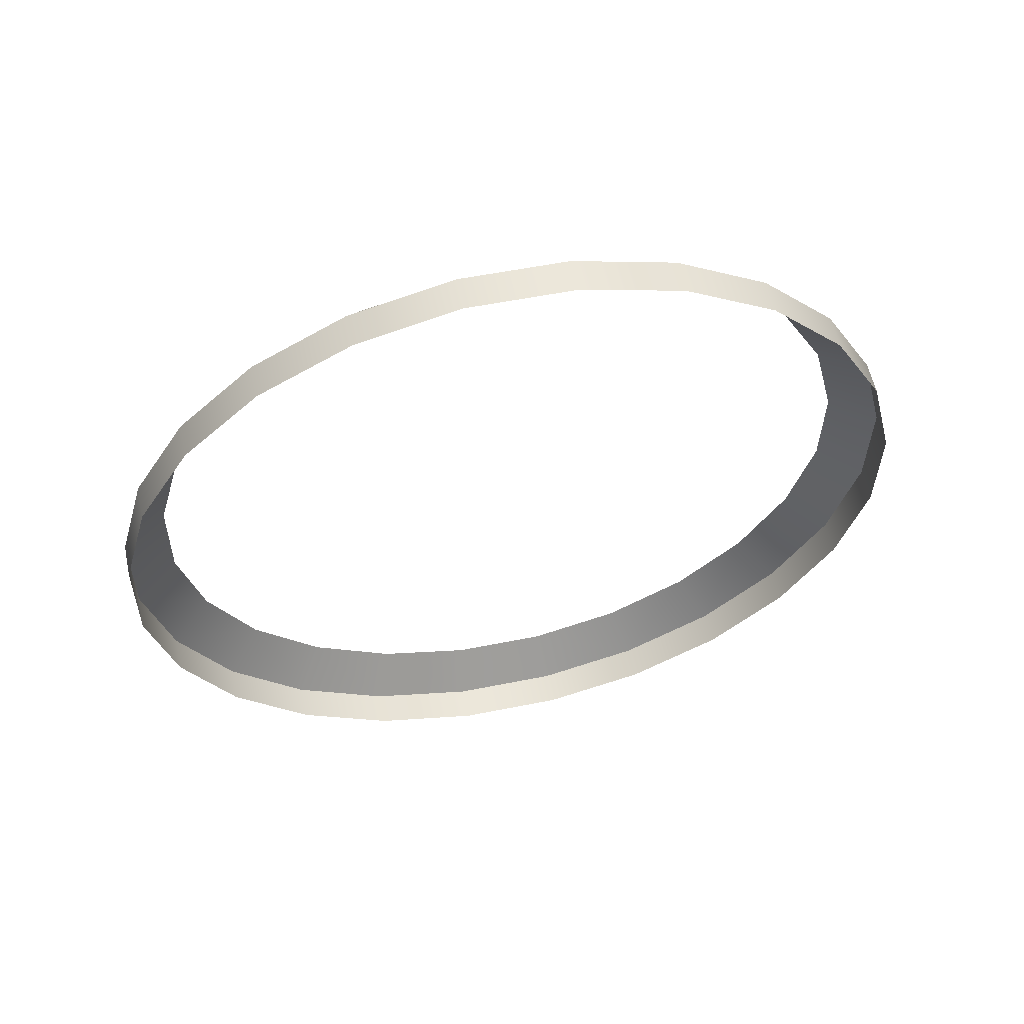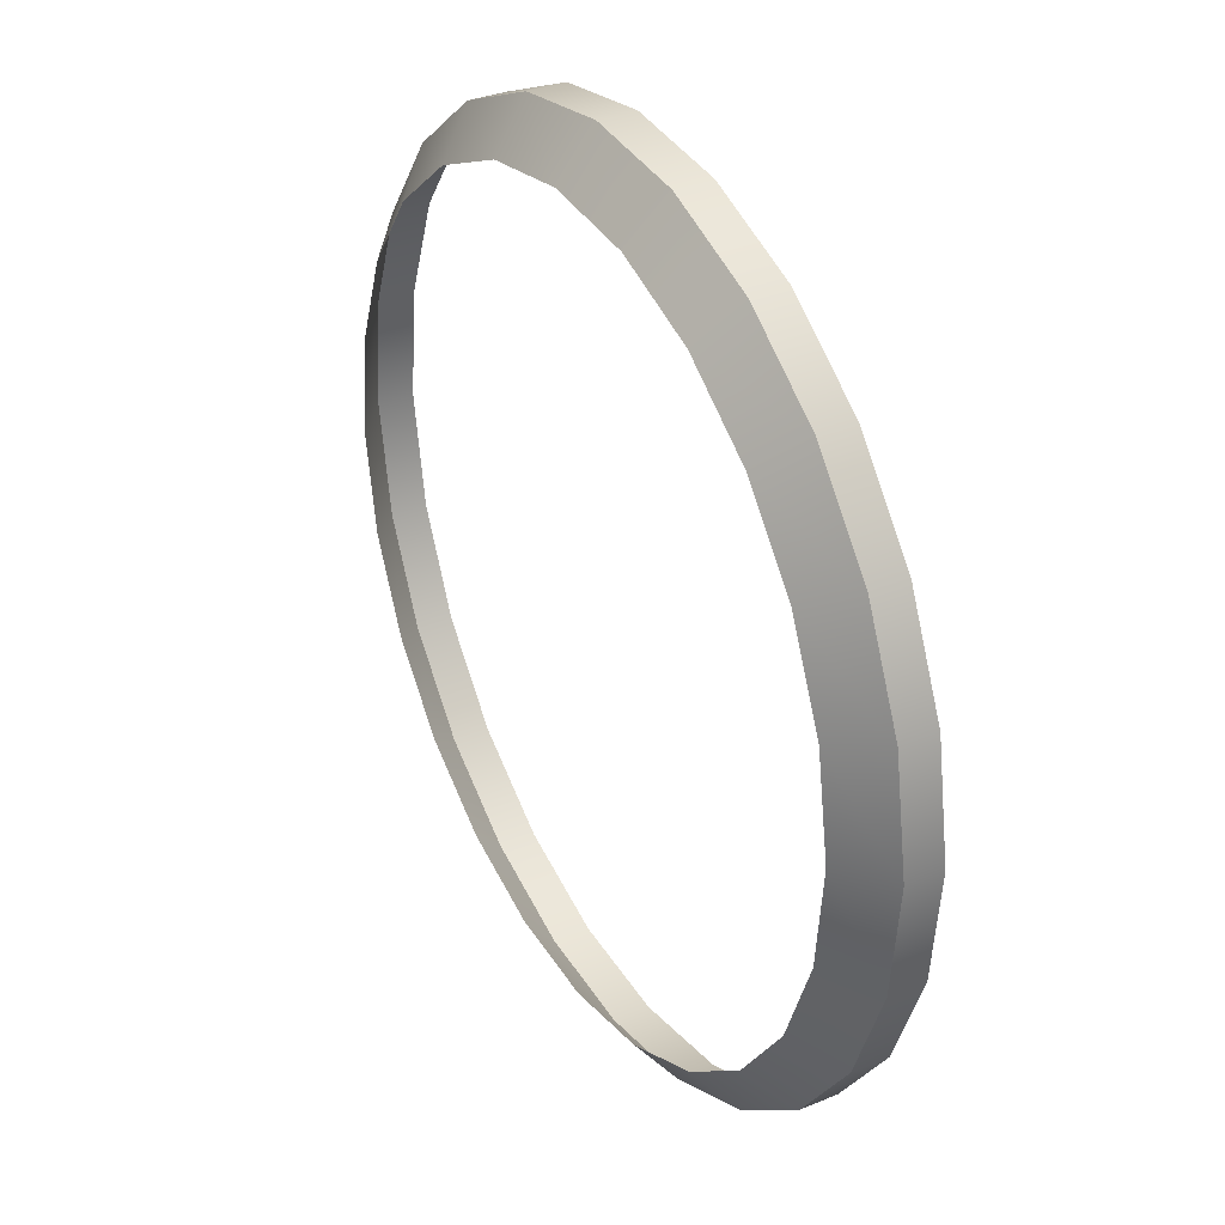
<metadata>
{"format":"obj","ext":"obj","renderer":"f3d","projection":"perspective","resolution":1024,"background":"white","views":[{"elev":-23.3,"azim":-54.2,"up":"+Z"},{"elev":65.0,"azim":64.2,"up":"+Y"}]}
</metadata>
<code>
o mesh93/mesh93-geometry/material_1#mesh93-geometry
v -0.412 0.3365 0.3965
v -0.412 0.337 0.3983
v -0.4073 0.333 0.3974
v -0.4073 0.3335 0.3992
v -0.4073 0.333 0.3974
v -0.412 0.337 0.3983
v -0.412 0.337 0.3983
v -0.412 0.3365 0.3965
v -0.4155 0.3414 0.3971
v -0.4155 0.341 0.3953
v -0.4155 0.3414 0.3971
v -0.412 0.3365 0.3965
v -0.4073 0.333 0.3974
v -0.4073 0.3335 0.3992
v -0.4019 0.3309 0.398
v -0.4073 0.3335 0.3992
v -0.412 0.337 0.3983
v -0.4061 0.336 0.4005
v -0.412 0.337 0.3983
v -0.4155 0.3414 0.3971
v -0.4103 0.3391 0.3996
v -0.4155 0.341 0.3953
v -0.4178 0.3462 0.3939
v -0.4155 0.3414 0.3971
v -0.3903 0.3309 0.398
v -0.3903 0.3313 0.3998
v -0.3849 0.333 0.3974
v -0.4019 0.3313 0.3998
v -0.4019 0.3309 0.398
v -0.4073 0.3335 0.3992
v -0.4103 0.3391 0.3996
v -0.4061 0.336 0.4005
v -0.412 0.337 0.3983
v -0.4061 0.336 0.4005
v -0.4013 0.3341 0.401
v -0.4073 0.3335 0.3992
v -0.4135 0.3431 0.3986
v -0.4103 0.3391 0.3996
v -0.4155 0.3414 0.3971
v -0.4178 0.3467 0.3957
v -0.4155 0.3414 0.3971
v -0.4178 0.3462 0.3939
v -0.3849 0.333 0.3974
v -0.3849 0.3335 0.3992
v -0.3802 0.3365 0.3965
v -0.3961 0.3301 0.3982
v -0.3961 0.3306 0.4
v -0.3903 0.3309 0.398
v -0.4019 0.3309 0.398
v -0.4019 0.3313 0.3998
v -0.3961 0.3301 0.3982
v -0.3849 0.3335 0.3992
v -0.3849 0.333 0.3974
v -0.3903 0.3313 0.3998
v -0.3903 0.3313 0.3998
v -0.3903 0.3309 0.398
v -0.3961 0.3306 0.4
v -0.4019 0.3313 0.3998
v -0.4073 0.3335 0.3992
v -0.4013 0.3341 0.401
v -0.4155 0.3414 0.3971
v -0.4178 0.3467 0.3957
v -0.4135 0.3431 0.3986
v -0.4178 0.3462 0.3939
v -0.4185 0.3518 0.3924
v -0.4178 0.3467 0.3957
v -0.3802 0.337 0.3983
v -0.3802 0.3365 0.3965
v -0.3849 0.3335 0.3992
v -0.3961 0.3306 0.4
v -0.3961 0.3301 0.3982
v -0.4019 0.3313 0.3998
v -0.3903 0.3313 0.3998
v -0.3909 0.3341 0.401
v -0.3849 0.3335 0.3992
v -0.3961 0.3306 0.4
v -0.3961 0.3334 0.4012
v -0.3903 0.3313 0.3998
v -0.4013 0.3341 0.401
v -0.3961 0.3334 0.4012
v -0.4019 0.3313 0.3998
v -0.4155 0.3478 0.3973
v -0.4135 0.3431 0.3986
v -0.4178 0.3467 0.3957
v -0.4185 0.3523 0.3942
v -0.4178 0.3467 0.3957
v -0.4185 0.3518 0.3924
v -0.3802 0.3365 0.3965
v -0.3802 0.337 0.3983
v -0.3767 0.341 0.3953
v -0.3849 0.3335 0.3992
v -0.3861 0.336 0.4005
v -0.3802 0.337 0.3983
v -0.3961 0.3306 0.4
v -0.4019 0.3313 0.3998
v -0.3961 0.3334 0.4012
v -0.3861 0.336 0.4005
v -0.3849 0.3335 0.3992
v -0.3909 0.3341 0.401
v -0.3909 0.3341 0.401
v -0.3903 0.3313 0.3998
v -0.3961 0.3334 0.4012
v -0.3819 0.3391 0.3996
v -0.3802 0.337 0.3983
v -0.3861 0.336 0.4005
v -0.3788 0.3431 0.3986
v -0.3767 0.3414 0.3971
v -0.3819 0.3391 0.3996
v -0.4178 0.3467 0.3957
v -0.4185 0.3523 0.3942
v -0.4155 0.3478 0.3973
v -0.4185 0.3523 0.3942
v -0.4185 0.3518 0.3924
v -0.4178 0.3579 0.3927
v -0.3767 0.3414 0.3971
v -0.3767 0.341 0.3953
v -0.3802 0.337 0.3983
v -0.3802 0.337 0.3983
v -0.3819 0.3391 0.3996
v -0.3767 0.3414 0.3971
v -0.3767 0.3414 0.3971
v -0.3788 0.3431 0.3986
v -0.3744 0.3467 0.3957
v -0.4161 0.3528 0.396
v -0.4155 0.3478 0.3973
v -0.4185 0.3523 0.3942
v -0.4178 0.3574 0.3909
v -0.4178 0.3579 0.3927
v -0.4185 0.3518 0.3924
v -0.4178 0.3579 0.3927
v -0.4155 0.3578 0.3946
v -0.4185 0.3523 0.3942
v -0.3767 0.341 0.3953
v -0.3767 0.3414 0.3971
v -0.3744 0.3462 0.3939
v -0.3768 0.3478 0.3973
v -0.3744 0.3467 0.3957
v -0.3788 0.3431 0.3986
v -0.3744 0.3467 0.3957
v -0.3744 0.3462 0.3939
v -0.3767 0.3414 0.3971
v -0.4161 0.3528 0.396
v -0.4185 0.3523 0.3942
v -0.4155 0.3578 0.3946
v -0.4178 0.3574 0.3909
v -0.4155 0.3626 0.3895
v -0.4178 0.3579 0.3927
v -0.4155 0.3578 0.3946
v -0.4178 0.3579 0.3927
v -0.4135 0.3624 0.3934
v -0.3744 0.3467 0.3957
v -0.3768 0.3478 0.3973
v -0.3737 0.3523 0.3942
v -0.3744 0.3467 0.3957
v -0.3737 0.3523 0.3942
v -0.3744 0.3462 0.3939
v -0.4155 0.3631 0.3913
v -0.4178 0.3579 0.3927
v -0.4155 0.3626 0.3895
v -0.4155 0.3631 0.3913
v -0.4135 0.3624 0.3934
v -0.4178 0.3579 0.3927
v -0.3761 0.3528 0.396
v -0.3737 0.3523 0.3942
v -0.3768 0.3478 0.3973
v -0.3737 0.3518 0.3924
v -0.3744 0.3462 0.3939
v -0.3737 0.3523 0.3942
v -0.4155 0.3631 0.3913
v -0.4155 0.3626 0.3895
v -0.412 0.3676 0.3901
v -0.4135 0.3624 0.3934
v -0.4155 0.3631 0.3913
v -0.4103 0.3665 0.3923
v -0.3737 0.3523 0.3942
v -0.3761 0.3528 0.396
v -0.3744 0.3579 0.3927
v -0.3737 0.3518 0.3924
v -0.3737 0.3523 0.3942
v -0.3744 0.3574 0.3909
v -0.412 0.3671 0.3883
v -0.412 0.3676 0.3901
v -0.4155 0.3626 0.3895
v -0.412 0.3676 0.3901
v -0.4103 0.3665 0.3923
v -0.4155 0.3631 0.3913
v -0.3768 0.3578 0.3946
v -0.3788 0.3624 0.3934
v -0.3744 0.3579 0.3927
v -0.3768 0.3578 0.3946
v -0.3744 0.3579 0.3927
v -0.3761 0.3528 0.396
v -0.3744 0.3579 0.3927
v -0.3744 0.3574 0.3909
v -0.3737 0.3523 0.3942
v -0.412 0.3676 0.3901
v -0.412 0.3671 0.3883
v -0.4073 0.3711 0.3891
v -0.4103 0.3665 0.3923
v -0.412 0.3676 0.3901
v -0.4061 0.3695 0.3915
v -0.3767 0.3631 0.3913
v -0.3744 0.3579 0.3927
v -0.3788 0.3624 0.3934
v -0.3744 0.3579 0.3927
v -0.3767 0.3631 0.3913
v -0.3744 0.3574 0.3909
v -0.4073 0.3706 0.3873
v -0.4073 0.3711 0.3891
v -0.412 0.3671 0.3883
v -0.4073 0.3711 0.3891
v -0.4061 0.3695 0.3915
v -0.412 0.3676 0.3901
v -0.3788 0.3624 0.3934
v -0.3819 0.3665 0.3923
v -0.3767 0.3631 0.3913
v -0.3767 0.3626 0.3895
v -0.3744 0.3574 0.3909
v -0.3767 0.3631 0.3913
v -0.4073 0.3711 0.3891
v -0.4073 0.3706 0.3873
v -0.4019 0.3732 0.3886
v -0.4061 0.3695 0.3915
v -0.4073 0.3711 0.3891
v -0.4013 0.3715 0.391
v -0.3802 0.3676 0.3901
v -0.3767 0.3631 0.3913
v -0.3819 0.3665 0.3923
v -0.3767 0.3631 0.3913
v -0.3802 0.3676 0.3901
v -0.3767 0.3626 0.3895
v -0.4019 0.3727 0.3868
v -0.4019 0.3732 0.3886
v -0.4073 0.3706 0.3873
v -0.4019 0.3732 0.3886
v -0.4013 0.3715 0.391
v -0.4073 0.3711 0.3891
v -0.3819 0.3665 0.3923
v -0.3861 0.3695 0.3915
v -0.3802 0.3676 0.3901
v -0.3802 0.3671 0.3883
v -0.3767 0.3626 0.3895
v -0.3802 0.3676 0.3901
v -0.4019 0.3732 0.3886
v -0.4019 0.3727 0.3868
v -0.3961 0.374 0.3884
v -0.4013 0.3715 0.391
v -0.4019 0.3732 0.3886
v -0.3961 0.3721 0.3908
v -0.3849 0.3711 0.3891
v -0.3802 0.3676 0.3901
v -0.3861 0.3695 0.3915
v -0.3802 0.3671 0.3883
v -0.3802 0.3676 0.3901
v -0.3849 0.3706 0.3873
v -0.3961 0.3735 0.3866
v -0.3961 0.374 0.3884
v -0.4019 0.3727 0.3868
v -0.3961 0.374 0.3884
v -0.3961 0.3721 0.3908
v -0.4019 0.3732 0.3886
v -0.3861 0.3695 0.3915
v -0.3909 0.3715 0.391
v -0.3849 0.3711 0.3891
v -0.3849 0.3711 0.3891
v -0.3849 0.3706 0.3873
v -0.3802 0.3676 0.3901
v -0.3961 0.374 0.3884
v -0.3961 0.3735 0.3866
v -0.3903 0.3732 0.3886
v -0.3961 0.374 0.3884
v -0.3903 0.3732 0.3886
v -0.3961 0.3721 0.3908
v -0.3909 0.3715 0.391
v -0.3961 0.3721 0.3908
v -0.3903 0.3732 0.3886
v -0.3903 0.3732 0.3886
v -0.3849 0.3711 0.3891
v -0.3909 0.3715 0.391
v -0.3849 0.3706 0.3873
v -0.3849 0.3711 0.3891
v -0.3903 0.3727 0.3868
v -0.3903 0.3727 0.3868
v -0.3903 0.3732 0.3886
v -0.3961 0.3735 0.3866
v -0.3903 0.3732 0.3886
v -0.3903 0.3727 0.3868
v -0.3849 0.3711 0.3891
v -0.4073 0.333 0.3974
v -0.412 0.337 0.3983
v -0.412 0.3365 0.3965
v -0.412 0.337 0.3983
v -0.4073 0.333 0.3974
v -0.4073 0.3335 0.3992
v -0.4155 0.3414 0.3971
v -0.412 0.3365 0.3965
v -0.412 0.337 0.3983
v -0.412 0.3365 0.3965
v -0.4155 0.3414 0.3971
v -0.4155 0.341 0.3953
v -0.4019 0.3309 0.398
v -0.4073 0.3335 0.3992
v -0.4073 0.333 0.3974
v -0.4061 0.336 0.4005
v -0.412 0.337 0.3983
v -0.4073 0.3335 0.3992
v -0.4103 0.3391 0.3996
v -0.4155 0.3414 0.3971
v -0.412 0.337 0.3983
v -0.4155 0.3414 0.3971
v -0.4178 0.3462 0.3939
v -0.4155 0.341 0.3953
v -0.3849 0.333 0.3974
v -0.3903 0.3313 0.3998
v -0.3903 0.3309 0.398
v -0.4073 0.3335 0.3992
v -0.4019 0.3309 0.398
v -0.4019 0.3313 0.3998
v -0.412 0.337 0.3983
v -0.4061 0.336 0.4005
v -0.4103 0.3391 0.3996
v -0.4073 0.3335 0.3992
v -0.4013 0.3341 0.401
v -0.4061 0.336 0.4005
v -0.4155 0.3414 0.3971
v -0.4103 0.3391 0.3996
v -0.4135 0.3431 0.3986
v -0.4178 0.3462 0.3939
v -0.4155 0.3414 0.3971
v -0.4178 0.3467 0.3957
v -0.3802 0.3365 0.3965
v -0.3849 0.3335 0.3992
v -0.3849 0.333 0.3974
v -0.3903 0.3309 0.398
v -0.3961 0.3306 0.4
v -0.3961 0.3301 0.3982
v -0.3961 0.3301 0.3982
v -0.4019 0.3313 0.3998
v -0.4019 0.3309 0.398
v -0.3903 0.3313 0.3998
v -0.3849 0.333 0.3974
v -0.3849 0.3335 0.3992
v -0.3961 0.3306 0.4
v -0.3903 0.3309 0.398
v -0.3903 0.3313 0.3998
v -0.4013 0.3341 0.401
v -0.4073 0.3335 0.3992
v -0.4019 0.3313 0.3998
v -0.4135 0.3431 0.3986
v -0.4178 0.3467 0.3957
v -0.4155 0.3414 0.3971
v -0.4178 0.3467 0.3957
v -0.4185 0.3518 0.3924
v -0.4178 0.3462 0.3939
v -0.3849 0.3335 0.3992
v -0.3802 0.3365 0.3965
v -0.3802 0.337 0.3983
v -0.4019 0.3313 0.3998
v -0.3961 0.3301 0.3982
v -0.3961 0.3306 0.4
v -0.3849 0.3335 0.3992
v -0.3909 0.3341 0.401
v -0.3903 0.3313 0.3998
v -0.3903 0.3313 0.3998
v -0.3961 0.3334 0.4012
v -0.3961 0.3306 0.4
v -0.4019 0.3313 0.3998
v -0.3961 0.3334 0.4012
v -0.4013 0.3341 0.401
v -0.4178 0.3467 0.3957
v -0.4135 0.3431 0.3986
v -0.4155 0.3478 0.3973
v -0.4185 0.3518 0.3924
v -0.4178 0.3467 0.3957
v -0.4185 0.3523 0.3942
v -0.3767 0.341 0.3953
v -0.3802 0.337 0.3983
v -0.3802 0.3365 0.3965
v -0.3802 0.337 0.3983
v -0.3861 0.336 0.4005
v -0.3849 0.3335 0.3992
v -0.3961 0.3334 0.4012
v -0.4019 0.3313 0.3998
v -0.3961 0.3306 0.4
v -0.3909 0.3341 0.401
v -0.3849 0.3335 0.3992
v -0.3861 0.336 0.4005
v -0.3961 0.3334 0.4012
v -0.3903 0.3313 0.3998
v -0.3909 0.3341 0.401
v -0.3861 0.336 0.4005
v -0.3802 0.337 0.3983
v -0.3819 0.3391 0.3996
v -0.3819 0.3391 0.3996
v -0.3767 0.3414 0.3971
v -0.3788 0.3431 0.3986
v -0.4155 0.3478 0.3973
v -0.4185 0.3523 0.3942
v -0.4178 0.3467 0.3957
v -0.4178 0.3579 0.3927
v -0.4185 0.3518 0.3924
v -0.4185 0.3523 0.3942
v -0.3802 0.337 0.3983
v -0.3767 0.341 0.3953
v -0.3767 0.3414 0.3971
v -0.3767 0.3414 0.3971
v -0.3819 0.3391 0.3996
v -0.3802 0.337 0.3983
v -0.3744 0.3467 0.3957
v -0.3788 0.3431 0.3986
v -0.3767 0.3414 0.3971
v -0.4185 0.3523 0.3942
v -0.4155 0.3478 0.3973
v -0.4161 0.3528 0.396
v -0.4185 0.3518 0.3924
v -0.4178 0.3579 0.3927
v -0.4178 0.3574 0.3909
v -0.4185 0.3523 0.3942
v -0.4155 0.3578 0.3946
v -0.4178 0.3579 0.3927
v -0.3744 0.3462 0.3939
v -0.3767 0.3414 0.3971
v -0.3767 0.341 0.3953
v -0.3788 0.3431 0.3986
v -0.3744 0.3467 0.3957
v -0.3768 0.3478 0.3973
v -0.3767 0.3414 0.3971
v -0.3744 0.3462 0.3939
v -0.3744 0.3467 0.3957
v -0.4155 0.3578 0.3946
v -0.4185 0.3523 0.3942
v -0.4161 0.3528 0.396
v -0.4178 0.3579 0.3927
v -0.4155 0.3626 0.3895
v -0.4178 0.3574 0.3909
v -0.4135 0.3624 0.3934
v -0.4178 0.3579 0.3927
v -0.4155 0.3578 0.3946
v -0.3737 0.3523 0.3942
v -0.3768 0.3478 0.3973
v -0.3744 0.3467 0.3957
v -0.3744 0.3462 0.3939
v -0.3737 0.3523 0.3942
v -0.3744 0.3467 0.3957
v -0.4155 0.3626 0.3895
v -0.4178 0.3579 0.3927
v -0.4155 0.3631 0.3913
v -0.4178 0.3579 0.3927
v -0.4135 0.3624 0.3934
v -0.4155 0.3631 0.3913
v -0.3768 0.3478 0.3973
v -0.3737 0.3523 0.3942
v -0.3761 0.3528 0.396
v -0.3737 0.3523 0.3942
v -0.3744 0.3462 0.3939
v -0.3737 0.3518 0.3924
v -0.412 0.3676 0.3901
v -0.4155 0.3626 0.3895
v -0.4155 0.3631 0.3913
v -0.4103 0.3665 0.3923
v -0.4155 0.3631 0.3913
v -0.4135 0.3624 0.3934
v -0.3744 0.3579 0.3927
v -0.3761 0.3528 0.396
v -0.3737 0.3523 0.3942
v -0.3744 0.3574 0.3909
v -0.3737 0.3523 0.3942
v -0.3737 0.3518 0.3924
v -0.4155 0.3626 0.3895
v -0.412 0.3676 0.3901
v -0.412 0.3671 0.3883
v -0.4155 0.3631 0.3913
v -0.4103 0.3665 0.3923
v -0.412 0.3676 0.3901
v -0.3744 0.3579 0.3927
v -0.3788 0.3624 0.3934
v -0.3768 0.3578 0.3946
v -0.3761 0.3528 0.396
v -0.3744 0.3579 0.3927
v -0.3768 0.3578 0.3946
v -0.3737 0.3523 0.3942
v -0.3744 0.3574 0.3909
v -0.3744 0.3579 0.3927
v -0.4073 0.3711 0.3891
v -0.412 0.3671 0.3883
v -0.412 0.3676 0.3901
v -0.4061 0.3695 0.3915
v -0.412 0.3676 0.3901
v -0.4103 0.3665 0.3923
v -0.3788 0.3624 0.3934
v -0.3744 0.3579 0.3927
v -0.3767 0.3631 0.3913
v -0.3744 0.3574 0.3909
v -0.3767 0.3631 0.3913
v -0.3744 0.3579 0.3927
v -0.412 0.3671 0.3883
v -0.4073 0.3711 0.3891
v -0.4073 0.3706 0.3873
v -0.412 0.3676 0.3901
v -0.4061 0.3695 0.3915
v -0.4073 0.3711 0.3891
v -0.3767 0.3631 0.3913
v -0.3819 0.3665 0.3923
v -0.3788 0.3624 0.3934
v -0.3767 0.3631 0.3913
v -0.3744 0.3574 0.3909
v -0.3767 0.3626 0.3895
v -0.4019 0.3732 0.3886
v -0.4073 0.3706 0.3873
v -0.4073 0.3711 0.3891
v -0.4013 0.3715 0.391
v -0.4073 0.3711 0.3891
v -0.4061 0.3695 0.3915
v -0.3819 0.3665 0.3923
v -0.3767 0.3631 0.3913
v -0.3802 0.3676 0.3901
v -0.3767 0.3626 0.3895
v -0.3802 0.3676 0.3901
v -0.3767 0.3631 0.3913
v -0.4073 0.3706 0.3873
v -0.4019 0.3732 0.3886
v -0.4019 0.3727 0.3868
v -0.4073 0.3711 0.3891
v -0.4013 0.3715 0.391
v -0.4019 0.3732 0.3886
v -0.3802 0.3676 0.3901
v -0.3861 0.3695 0.3915
v -0.3819 0.3665 0.3923
v -0.3802 0.3676 0.3901
v -0.3767 0.3626 0.3895
v -0.3802 0.3671 0.3883
v -0.3961 0.374 0.3884
v -0.4019 0.3727 0.3868
v -0.4019 0.3732 0.3886
v -0.3961 0.3721 0.3908
v -0.4019 0.3732 0.3886
v -0.4013 0.3715 0.391
v -0.3861 0.3695 0.3915
v -0.3802 0.3676 0.3901
v -0.3849 0.3711 0.3891
v -0.3849 0.3706 0.3873
v -0.3802 0.3676 0.3901
v -0.3802 0.3671 0.3883
v -0.4019 0.3727 0.3868
v -0.3961 0.374 0.3884
v -0.3961 0.3735 0.3866
v -0.4019 0.3732 0.3886
v -0.3961 0.3721 0.3908
v -0.3961 0.374 0.3884
v -0.3849 0.3711 0.3891
v -0.3909 0.3715 0.391
v -0.3861 0.3695 0.3915
v -0.3802 0.3676 0.3901
v -0.3849 0.3706 0.3873
v -0.3849 0.3711 0.3891
v -0.3903 0.3732 0.3886
v -0.3961 0.3735 0.3866
v -0.3961 0.374 0.3884
v -0.3961 0.3721 0.3908
v -0.3903 0.3732 0.3886
v -0.3961 0.374 0.3884
v -0.3903 0.3732 0.3886
v -0.3961 0.3721 0.3908
v -0.3909 0.3715 0.391
v -0.3909 0.3715 0.391
v -0.3849 0.3711 0.3891
v -0.3903 0.3732 0.3886
v -0.3903 0.3727 0.3868
v -0.3849 0.3711 0.3891
v -0.3849 0.3706 0.3873
v -0.3961 0.3735 0.3866
v -0.3903 0.3732 0.3886
v -0.3903 0.3727 0.3868
v -0.3849 0.3711 0.3891
v -0.3903 0.3727 0.3868
v -0.3903 0.3732 0.3886
f 1 2 3
f 4 5 6
f 7 8 9
f 10 11 12
f 13 14 15
f 16 17 18
f 19 20 21
f 22 23 24
f 25 26 27
f 28 29 30
f 31 32 33
f 34 35 36
f 37 38 39
f 40 41 42
f 43 44 45
f 46 47 48
f 49 50 51
f 52 53 54
f 55 56 57
f 58 59 60
f 61 62 63
f 64 65 66
f 67 68 69
f 70 71 72
f 73 74 75
f 76 77 78
f 79 80 81
f 82 83 84
f 85 86 87
f 88 89 90
f 91 92 93
f 94 95 96
f 97 98 99
f 100 101 102
f 103 104 105
f 106 107 108
f 109 110 111
f 112 113 114
f 115 116 117
f 118 119 120
f 121 122 123
f 124 125 126
f 127 128 129
f 130 131 132
f 133 134 135
f 136 137 138
f 139 140 141
f 142 143 144
f 145 146 147
f 148 149 150
f 151 152 153
f 154 155 156
f 157 158 159
f 160 161 162
f 163 164 165
f 166 167 168
f 169 170 171
f 172 173 174
f 175 176 177
f 178 179 180
f 181 182 183
f 184 185 186
f 187 188 189
f 190 191 192
f 193 194 195
f 196 197 198
f 199 200 201
f 202 203 204
f 205 206 207
f 208 209 210
f 211 212 213
f 214 215 216
f 217 218 219
f 220 221 222
f 223 224 225
f 226 227 228
f 229 230 231
f 232 233 234
f 235 236 237
f 238 239 240
f 241 242 243
f 244 245 246
f 247 248 249
f 250 251 252
f 253 254 255
f 256 257 258
f 259 260 261
f 262 263 264
f 265 266 267
f 268 269 270
f 271 272 273
f 274 275 276
f 277 278 279
f 280 281 282
f 283 284 285
f 286 287 288
f 289 290 291
f 292 293 294
f 295 296 297
f 298 299 300
f 301 302 303
f 304 305 306
f 307 308 309
f 310 311 312
f 313 314 315
f 316 317 318
f 319 320 321
f 322 323 324
f 325 326 327
f 328 329 330
f 331 332 333
f 334 335 336
f 337 338 339
f 340 341 342
f 343 344 345
f 346 347 348
f 349 350 351
f 352 353 354
f 355 356 357
f 358 359 360
f 361 362 363
f 364 365 366
f 367 368 369
f 370 371 372
f 373 374 375
f 376 377 378
f 379 380 381
f 382 383 384
f 385 386 387
f 388 389 390
f 391 392 393
f 394 395 396
f 397 398 399
f 400 401 402
f 403 404 405
f 406 407 408
f 409 410 411
f 412 413 414
f 415 416 417
f 418 419 420
f 421 422 423
f 424 425 426
f 427 428 429
f 430 431 432
f 433 434 435
f 436 437 438
f 439 440 441
f 442 443 444
f 445 446 447
f 448 449 450
f 451 452 453
f 454 455 456
f 457 458 459
f 460 461 462
f 463 464 465
f 466 467 468
f 469 470 471
f 472 473 474
f 475 476 477
f 478 479 480
f 481 482 483
f 484 485 486
f 487 488 489
f 490 491 492
f 493 494 495
f 496 497 498
f 499 500 501
f 502 503 504
f 505 506 507
f 508 509 510
f 511 512 513
f 514 515 516
f 517 518 519
f 520 521 522
f 523 524 525
f 526 527 528
f 529 530 531
f 532 533 534
f 535 536 537
f 538 539 540
f 541 542 543
f 544 545 546
f 547 548 549
f 550 551 552
f 553 554 555
f 556 557 558
f 559 560 561
f 562 563 564
f 565 566 567
f 568 569 570
f 571 572 573
f 574 575 576

</code>
